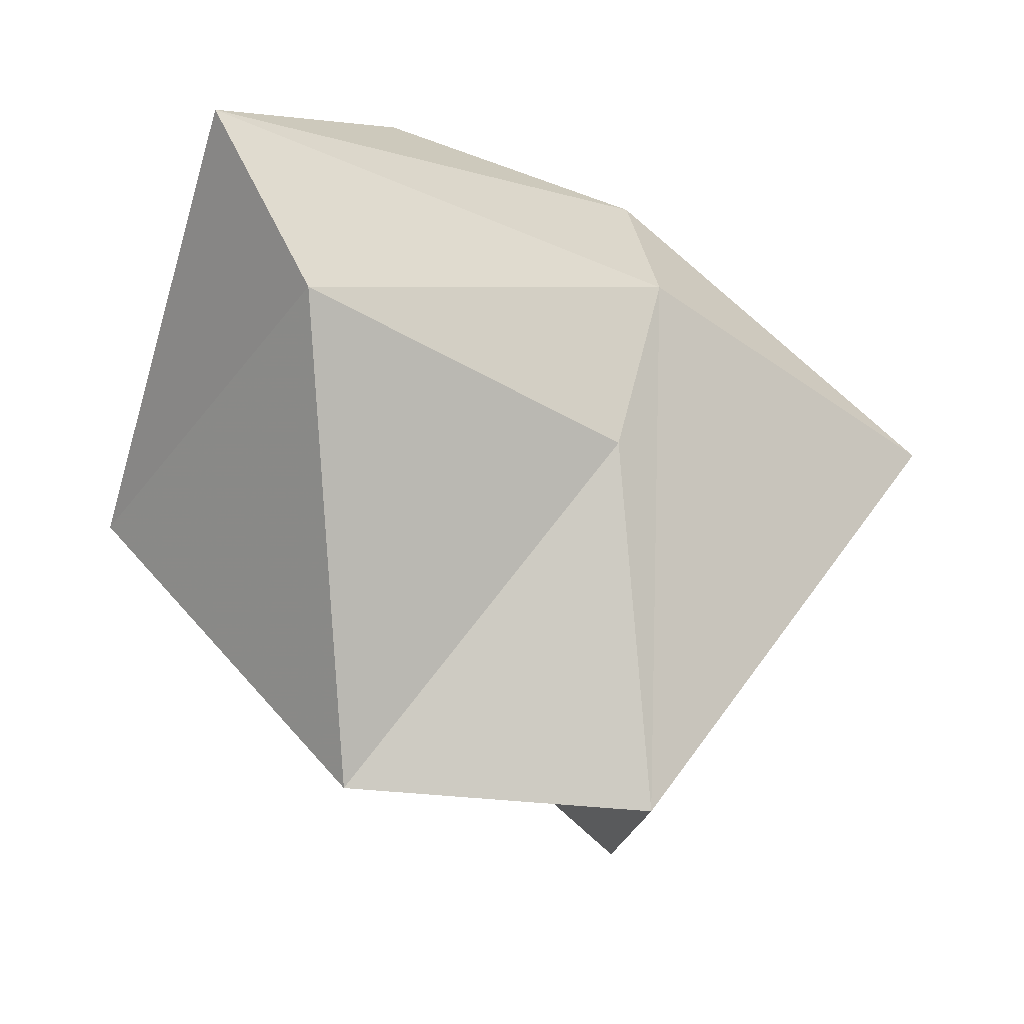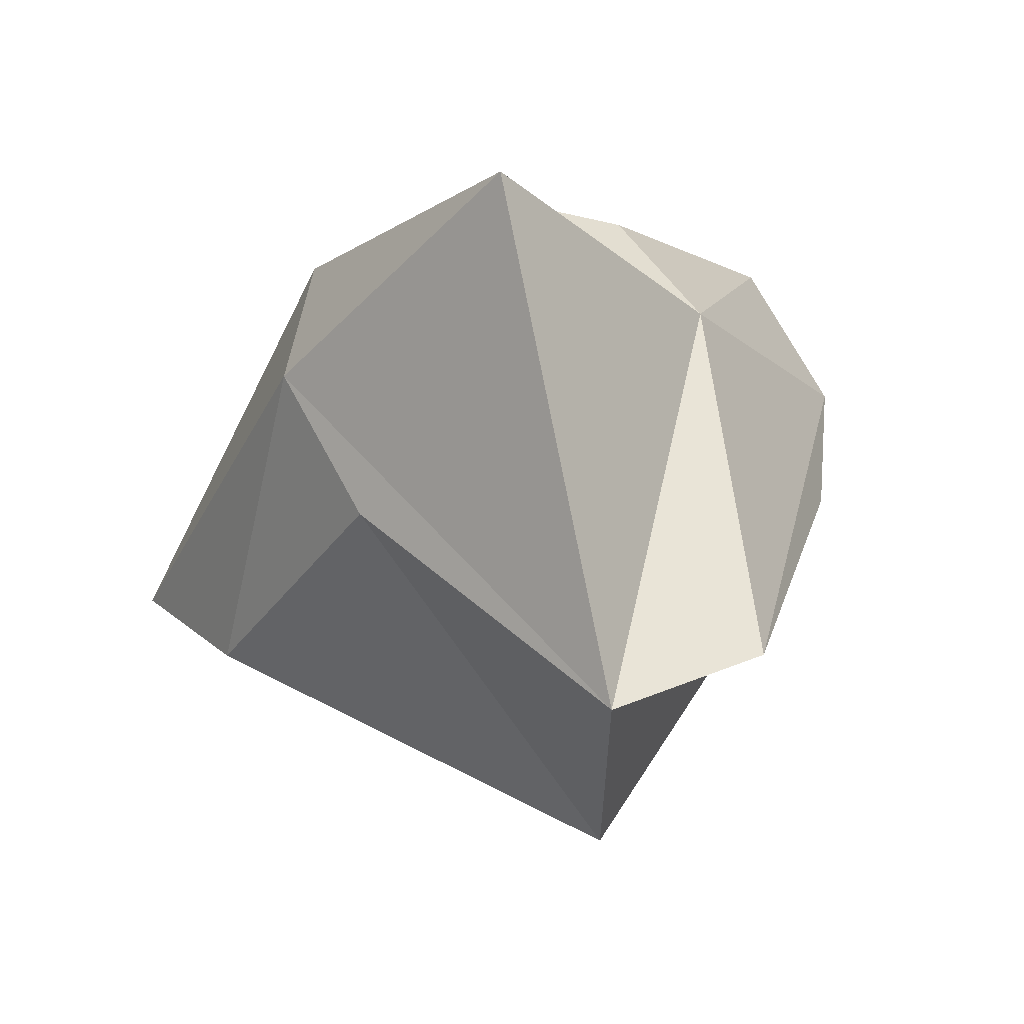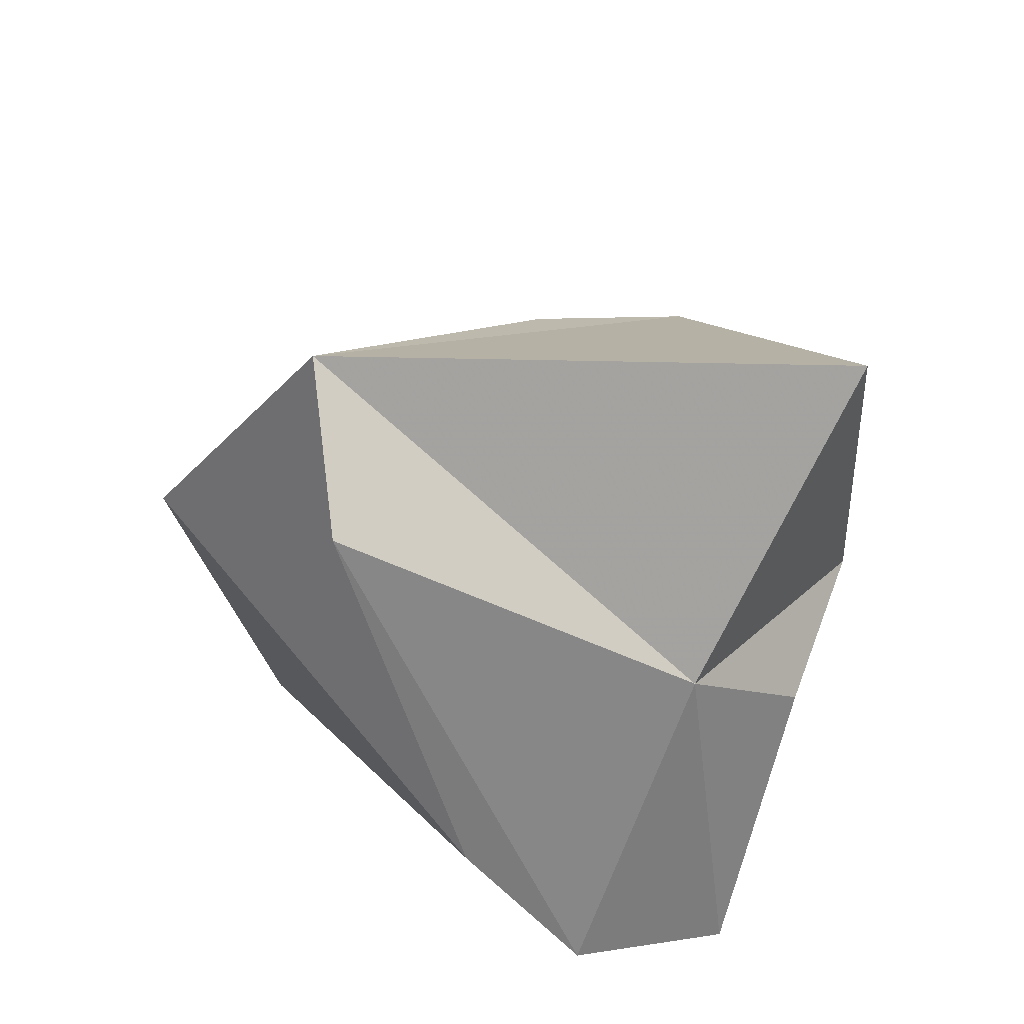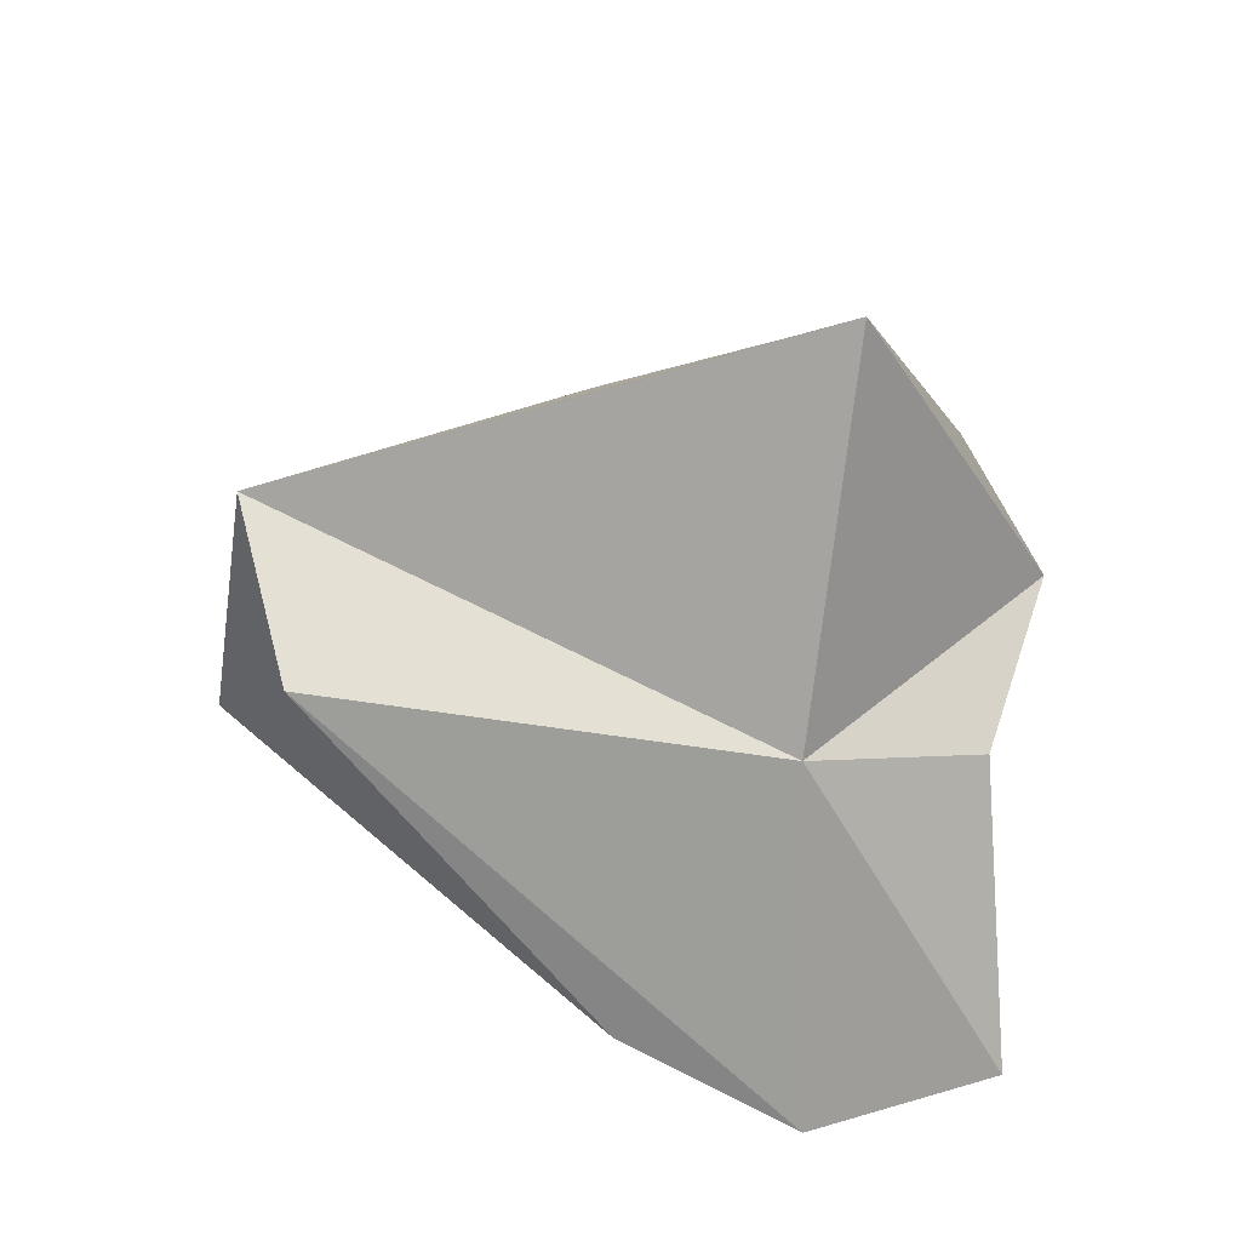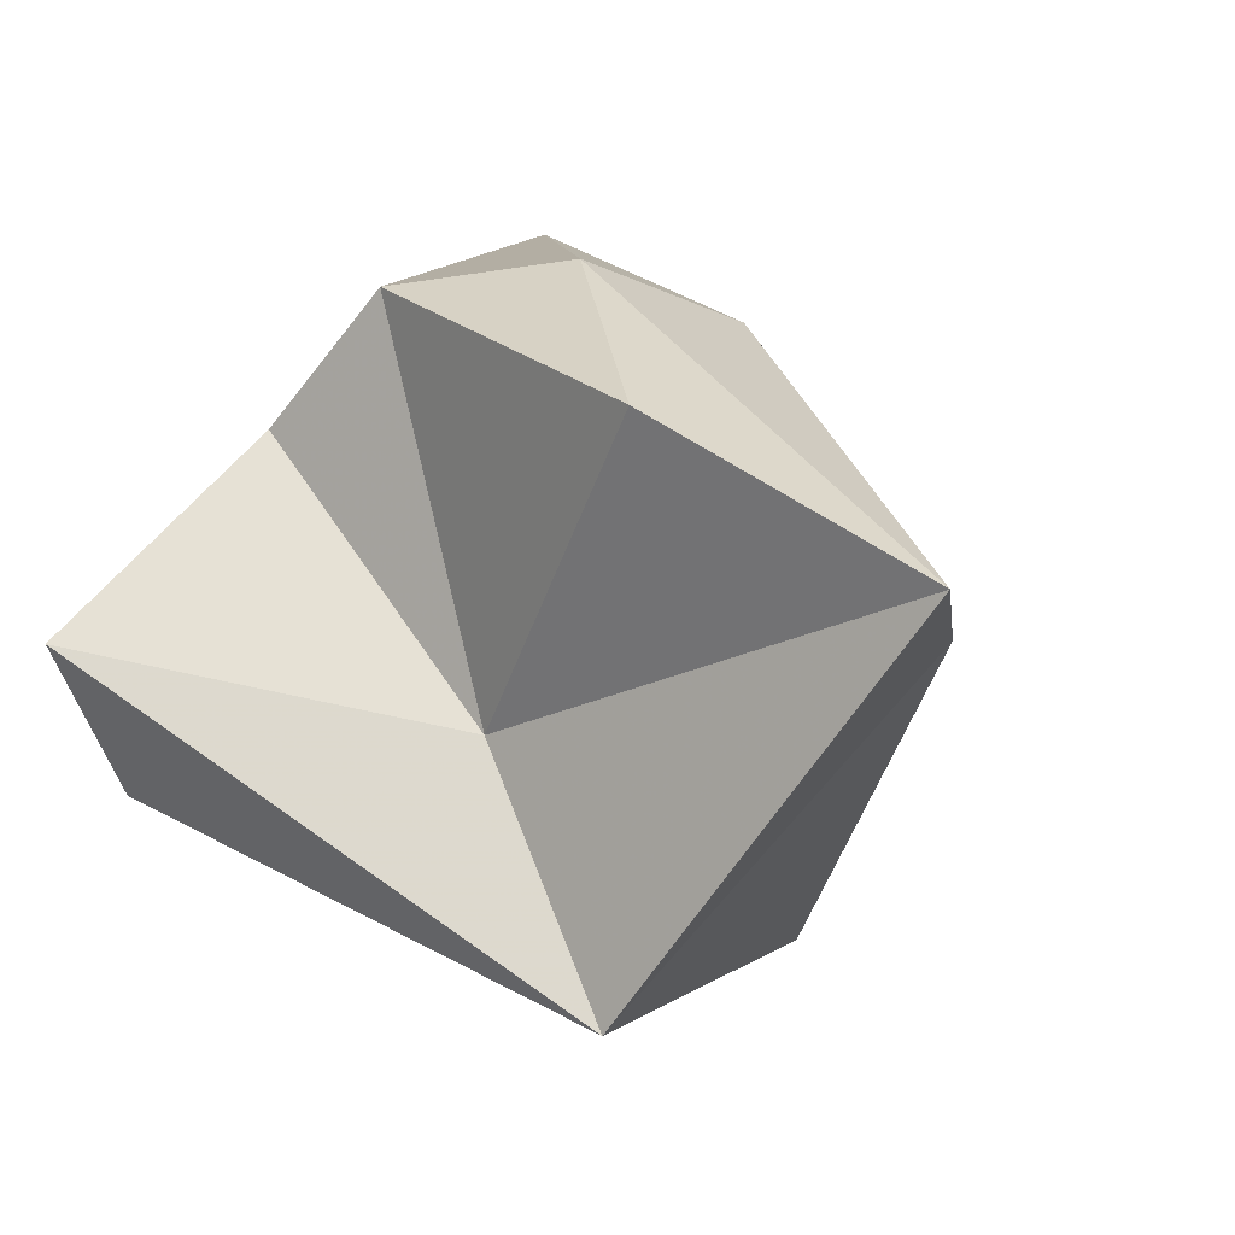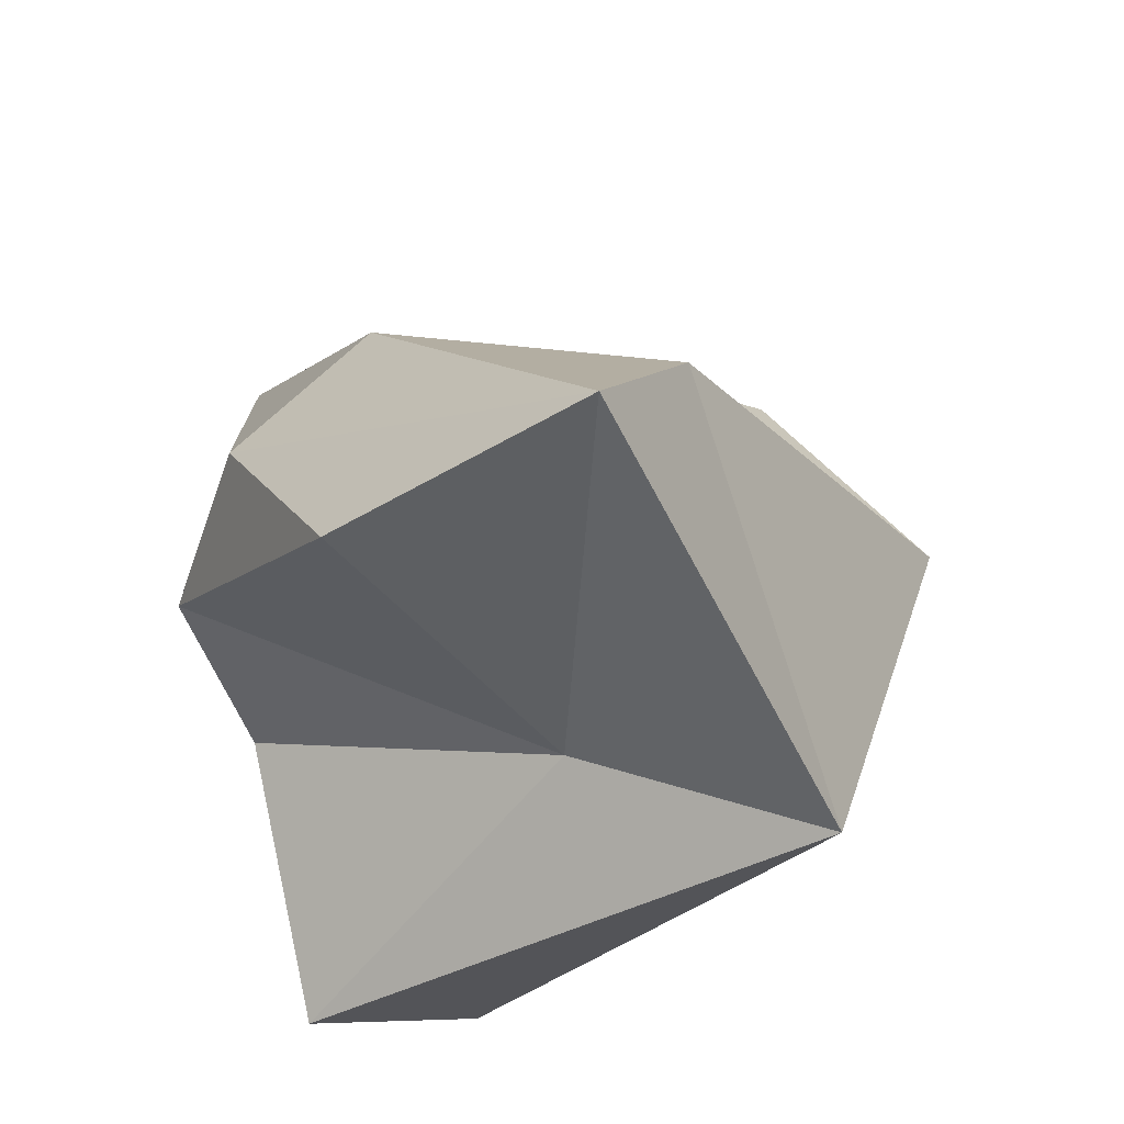
<metadata>
{"format":"obj","ext":"obj","renderer":"f3d","projection":"perspective","resolution":1024,"background":"white","views":[{"elev":50.4,"azim":-87.0,"up":"+Y"},{"elev":56.0,"azim":-100.7,"up":"+Z"},{"elev":-31.9,"azim":-36.3,"up":"+Y"},{"elev":-36.9,"azim":-10.9,"up":"+Y"},{"elev":-41.8,"azim":125.7,"up":"+Z"},{"elev":36.7,"azim":148.1,"up":"+Y"}]}
</metadata>
<code>
o Cube_Cube.001
v 0.8638 -1.783 1.7
v 1.498 -3.745 -1.213
v 3.27 -3.185 -0.8325
v 2.664 -1.223 1.319
v 0.7515 0.5621 4.731
v -0.6213 0.3497 -4.403
v 0.7974 0.05372 -1.826
v 3.2 0.5533 1.7
v -3.537 -1.459 1.431
v -0.2894 -3.185 -0.8325
v -4.1 0.3173 1.811
v -3.979 0.3173 -1.417
v 0.8638 3.037 1.7
v 1.194 5.066 -3.002
v 3.036 3.258 -1.36
v 2.664 2.46 1.319
v -0.8953 2.46 1.319
v -0.4636 4.196 -1.914
f 2 1 9 10
f 6 7 3 2
f 7 8 4
f 8 5 1 4
f 1 2 3 4
f 6 12 18 14
f 11 12 10 9
f 6 2 10 12
f 11 5 13 17
f 1 5 11 9
f 16 15 14 13
f 13 14 18 17
f 12 11 17 18
f 5 8 16 13
f 8 7 15
f 7 6 14 15
f 16 8 15
f 3 7 4

</code>
